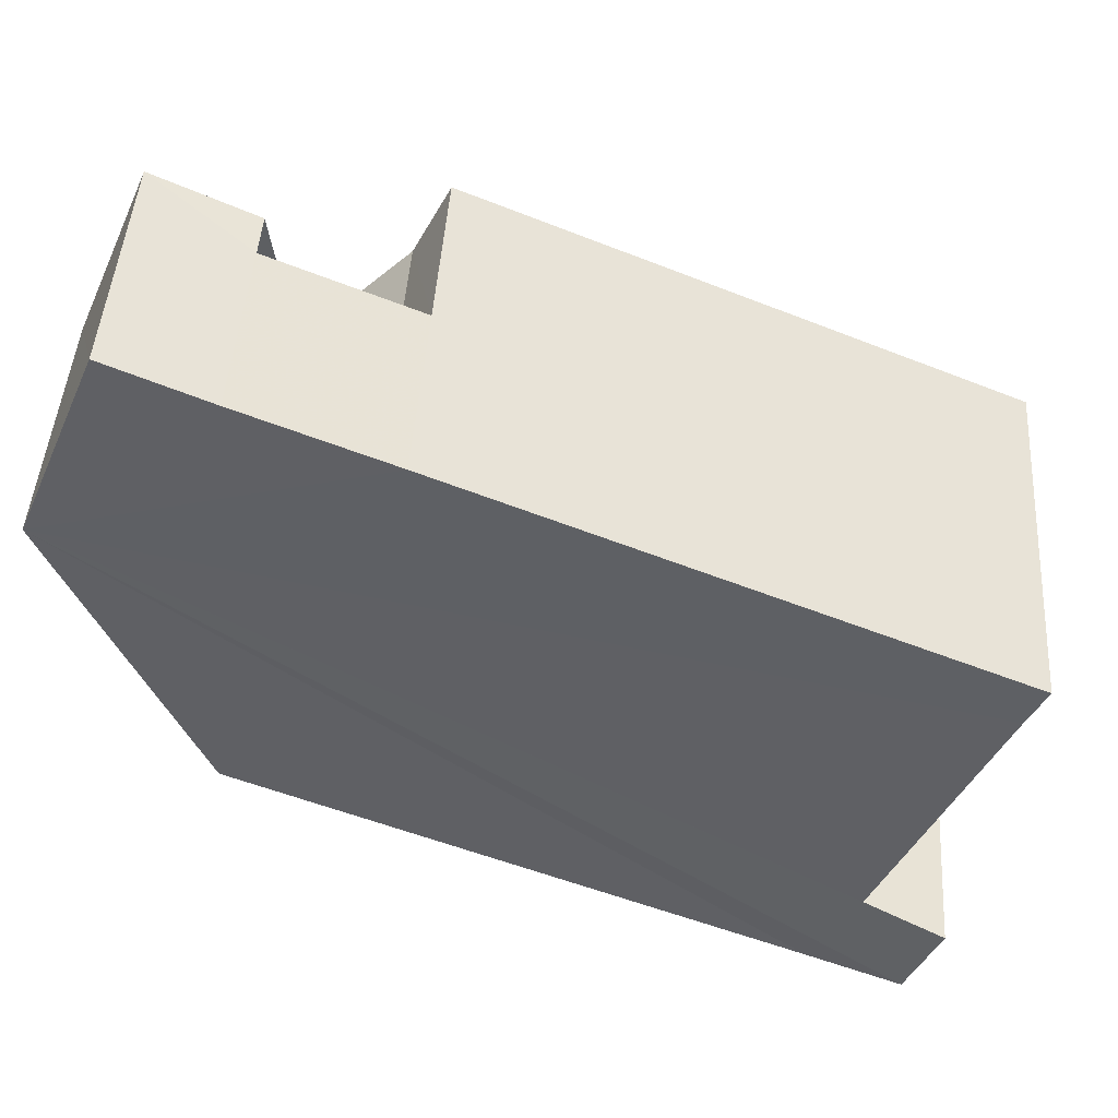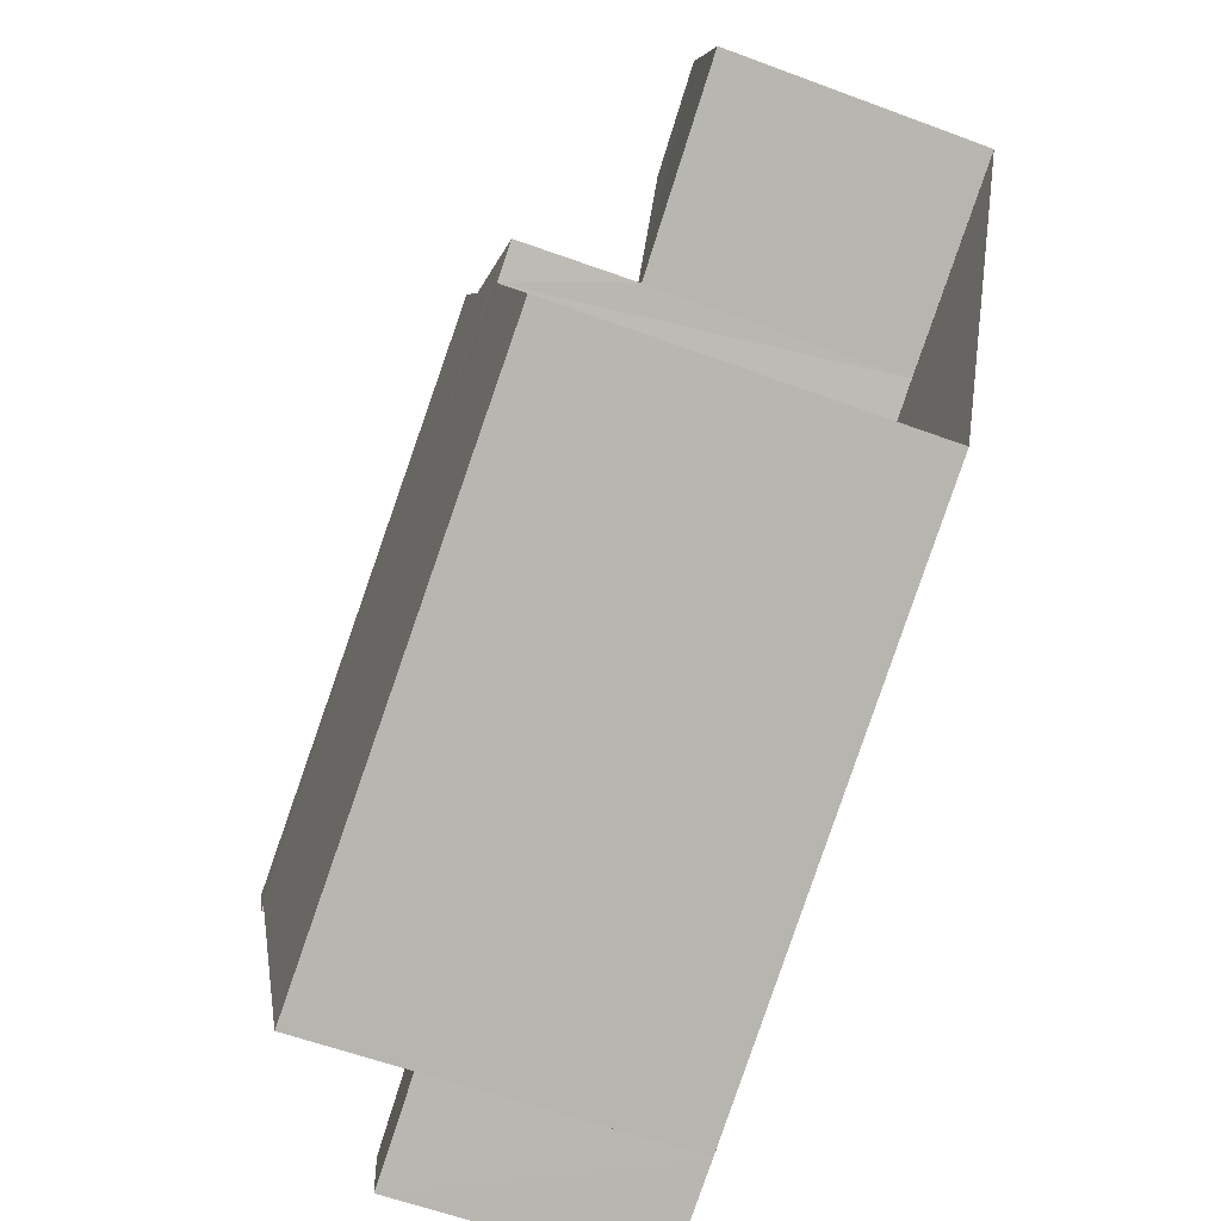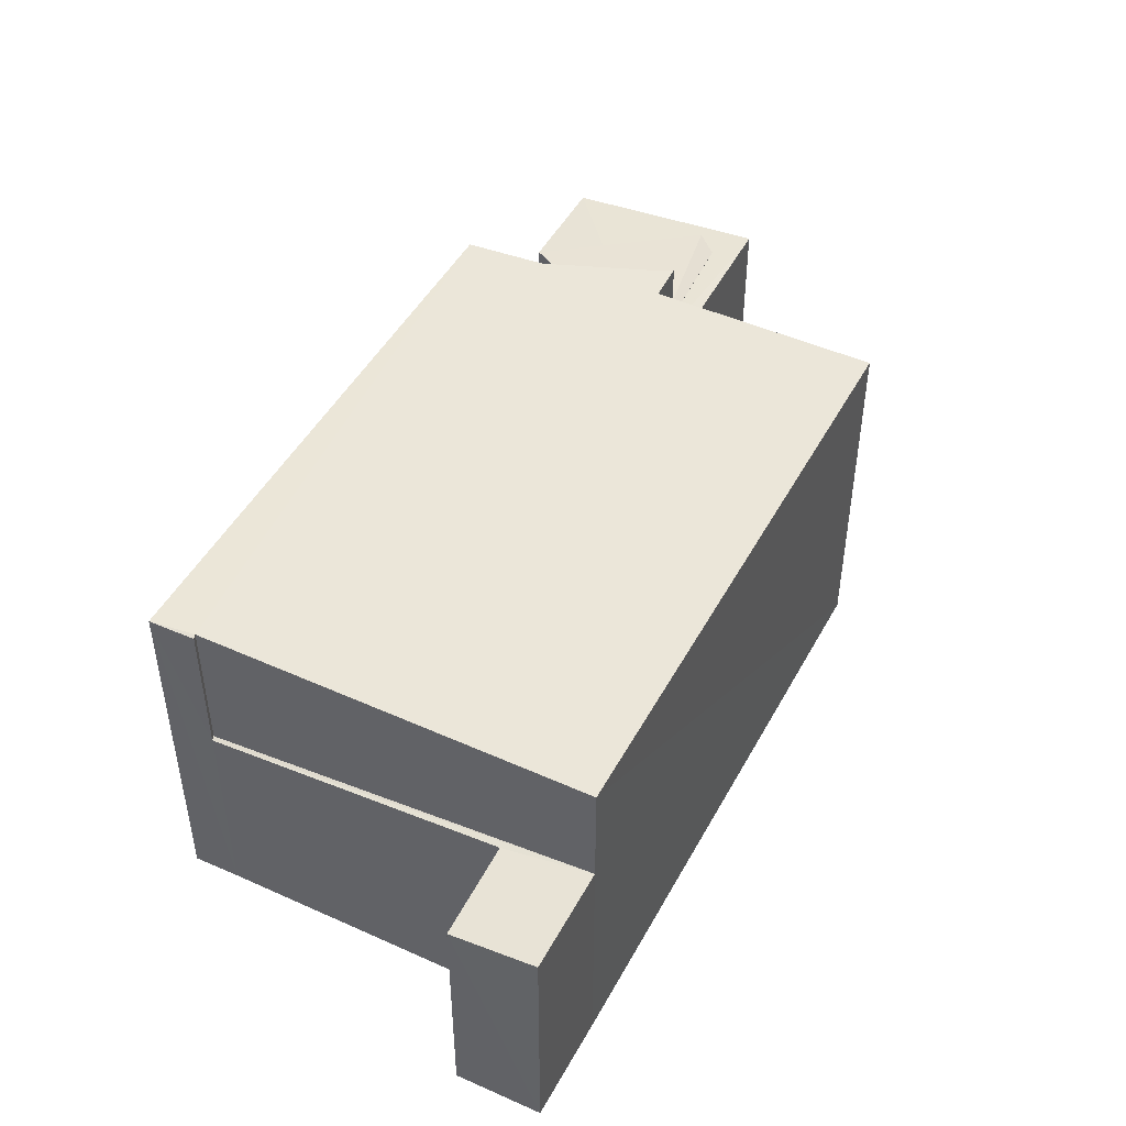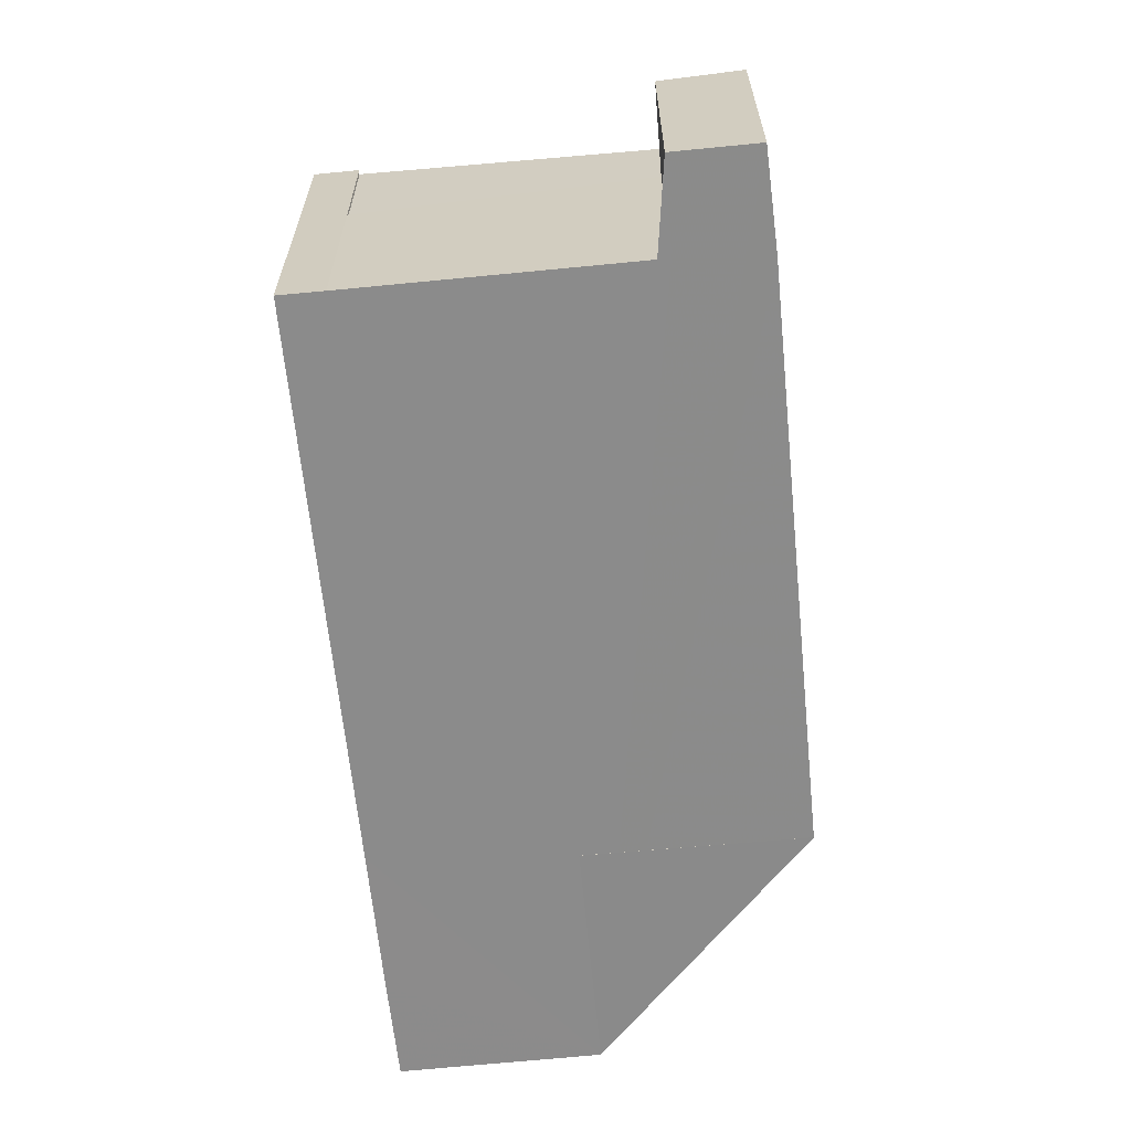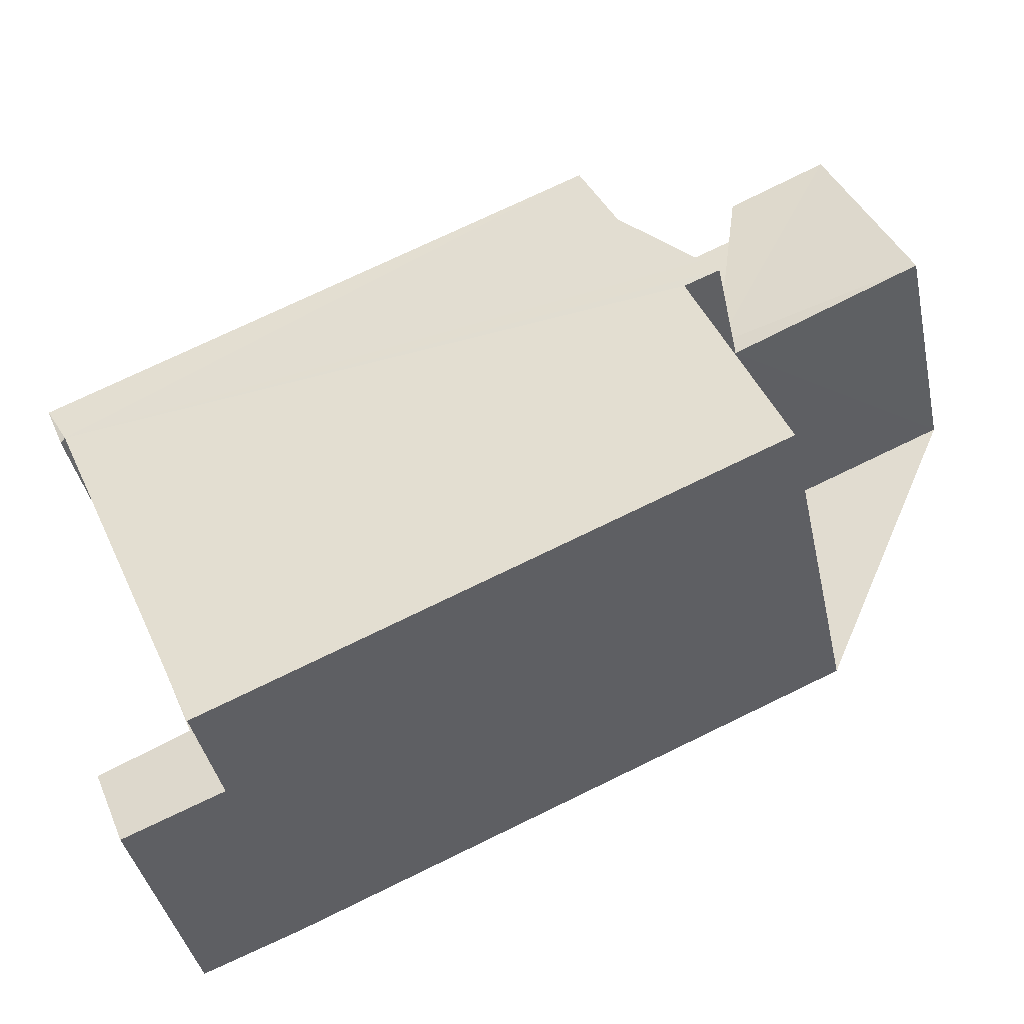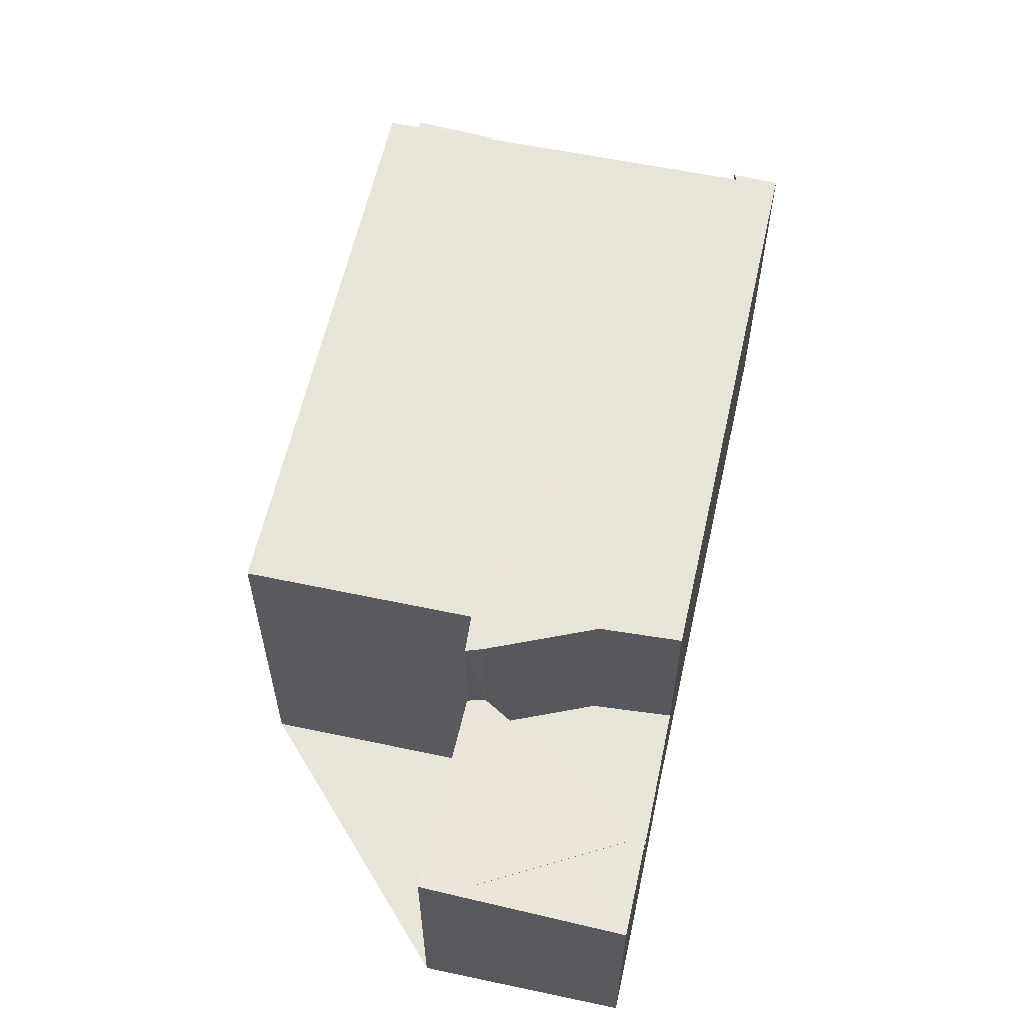
<metadata>
{"format":"obj","ext":"obj","renderer":"f3d","projection":"perspective","resolution":1024,"background":"white","views":[{"elev":46.1,"azim":-176.2,"up":"+Y"},{"elev":-59.4,"azim":69.2,"up":"+Y"},{"elev":47.9,"azim":-39.7,"up":"+Z"},{"elev":-63.8,"azim":-61.4,"up":"+Z"},{"elev":-40.5,"azim":11.9,"up":"+Y"},{"elev":59.9,"azim":125.5,"up":"+Z"}]}
</metadata>
<code>
v 8.482e+04 4.463e+05 0.549
v 8.481e+04 4.463e+05 0.549
v 8.481e+04 4.463e+05 0.549
v 8.481e+04 4.463e+05 0.549
v 8.48e+04 4.463e+05 0.549
v 8.48e+04 4.463e+05 0.549
v 8.48e+04 4.463e+05 0.549
v 8.48e+04 4.463e+05 0.549
v 8.48e+04 4.463e+05 0.549
v 8.48e+04 4.463e+05 0.549
v 8.481e+04 4.463e+05 0.549
v 8.481e+04 4.463e+05 0.549
v 8.481e+04 4.463e+05 0.549
v 8.48e+04 4.463e+05 6.336
v 8.48e+04 4.463e+05 4.532
v 8.481e+04 4.463e+05 6.305
v 8.48e+04 4.463e+05 4.493
v 8.481e+04 4.463e+05 4.503
v 8.481e+04 4.463e+05 3.47
v 8.481e+04 4.463e+05 3.465
v 8.481e+04 4.463e+05 4.445
v 8.48e+04 4.463e+05 4.38
v 8.48e+04 4.463e+05 4.416
v 8.481e+04 4.463e+05 6.309
v 8.481e+04 4.463e+05 4.476
v 8.481e+04 4.463e+05 6.307
v 8.481e+04 4.463e+05 3.509
v 8.481e+04 4.463e+05 3.506
v 8.481e+04 4.463e+05 6.312
v 8.481e+04 4.463e+05 3.487
v 8.481e+04 4.463e+05 6.313
v 8.482e+04 4.463e+05 4.553
v 8.481e+04 4.463e+05 4.287
v 8.48e+04 4.463e+05 4.027
v 8.481e+04 4.463e+05 6.308
v 8.48e+04 4.463e+05 6.344
v 8.48e+04 4.463e+05 6.343
v 8.48e+04 4.463e+05 4.028
v 8.48e+04 4.463e+05 6.343
v 8.481e+04 4.463e+05 4.247
v 8.481e+04 4.463e+05 3.477
v 8.481e+04 4.463e+05 4.479
f 1 2 3 4 5 6 7 8 9 10 11 12 13
f 14 15 5 4 16
f 17 6 5 15
f 18 19 20 21
f 22 7 6 17
f 23 8 7 22
f 16 4 3 24
f 24 3 2 25 26
f 27 12 11 28
f 29 30 28 31
f 32 1 13 33
f 34 9 8 23
f 35 21 20 30 29
f 36 10 9 34 37
f 37 34 38 39
f 33 13 12 27 40
f 31 28 11 10 36
f 40 27 41 42
f 25 2 1 32
f 42 41 19 18
f 26 25 21 35
f 39 38 15 14
f 19 41 27 28 30 20
f 15 38 34 23 22 17
f 21 25 32 33 40 42 18
f 39 14 16 24 26 35 29 31 36 37

</code>
